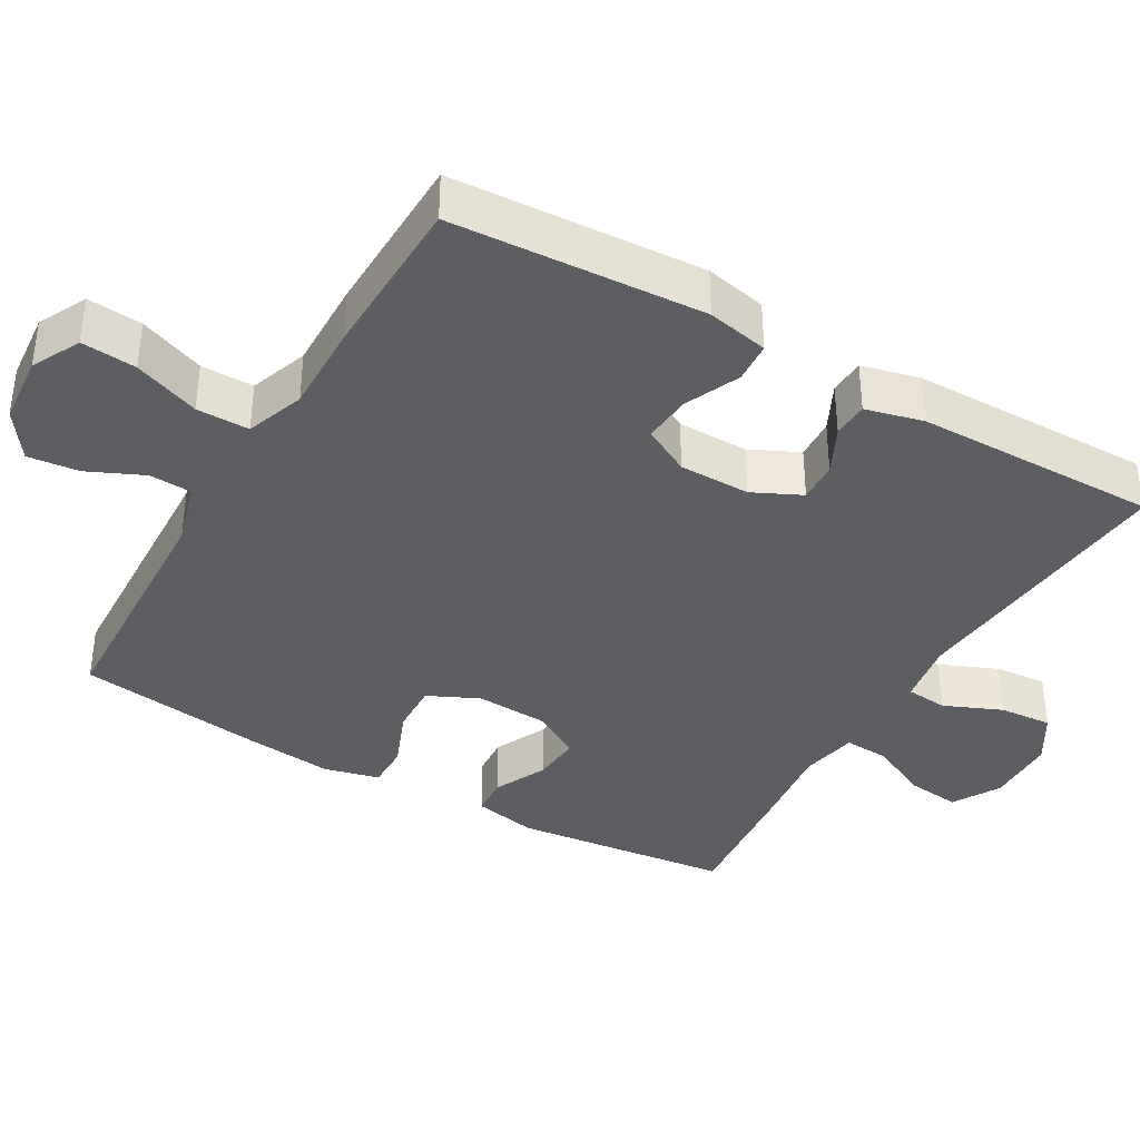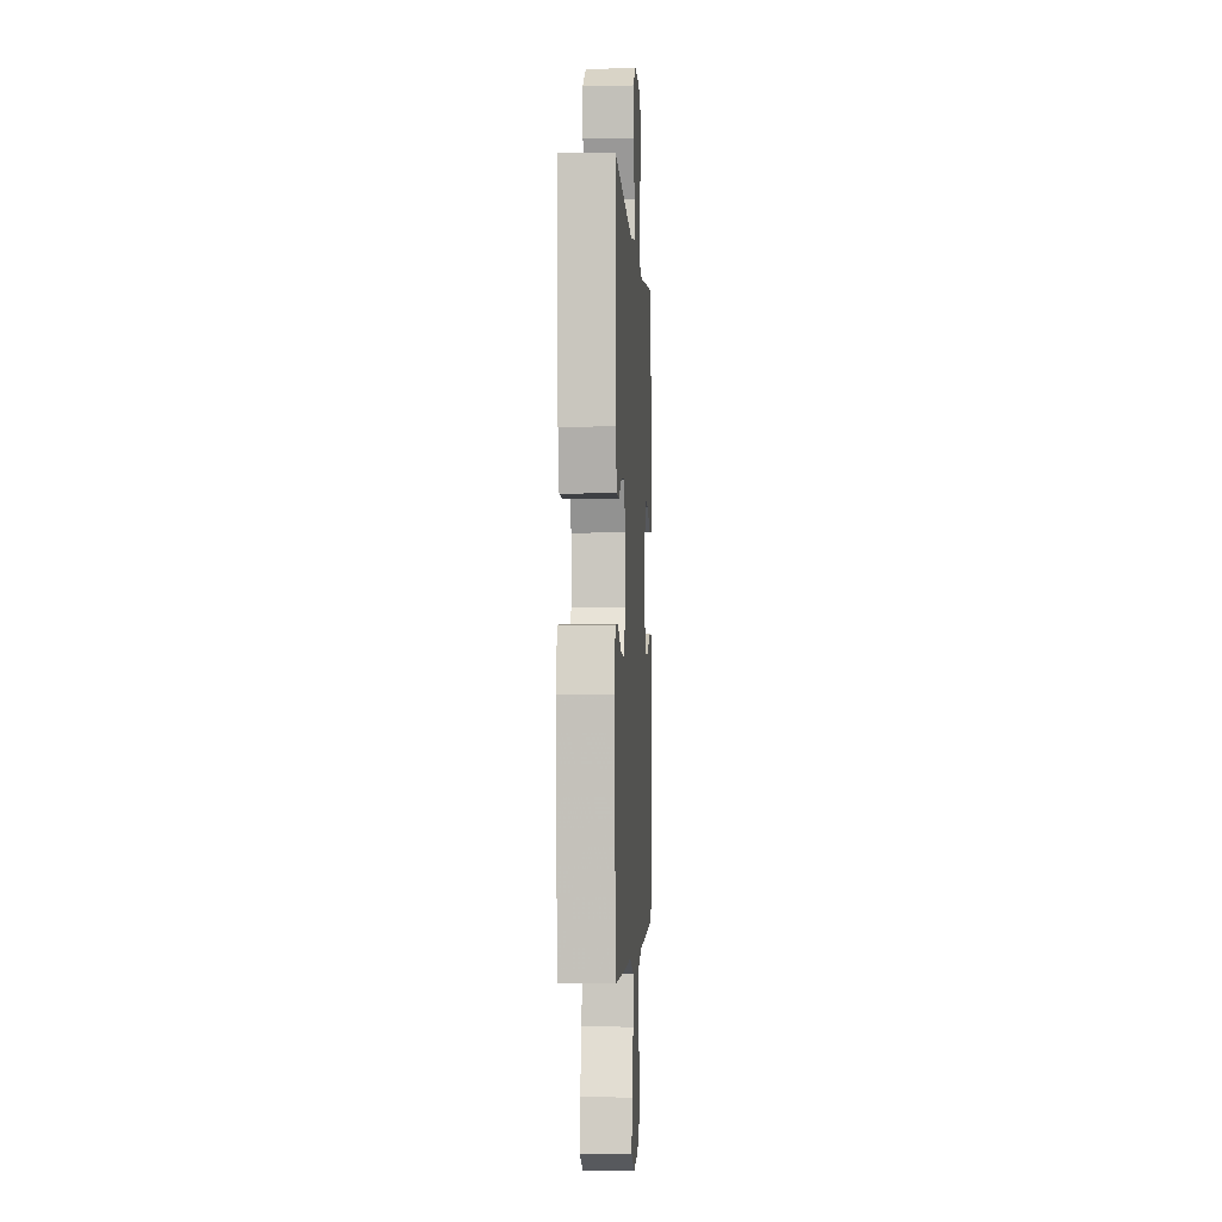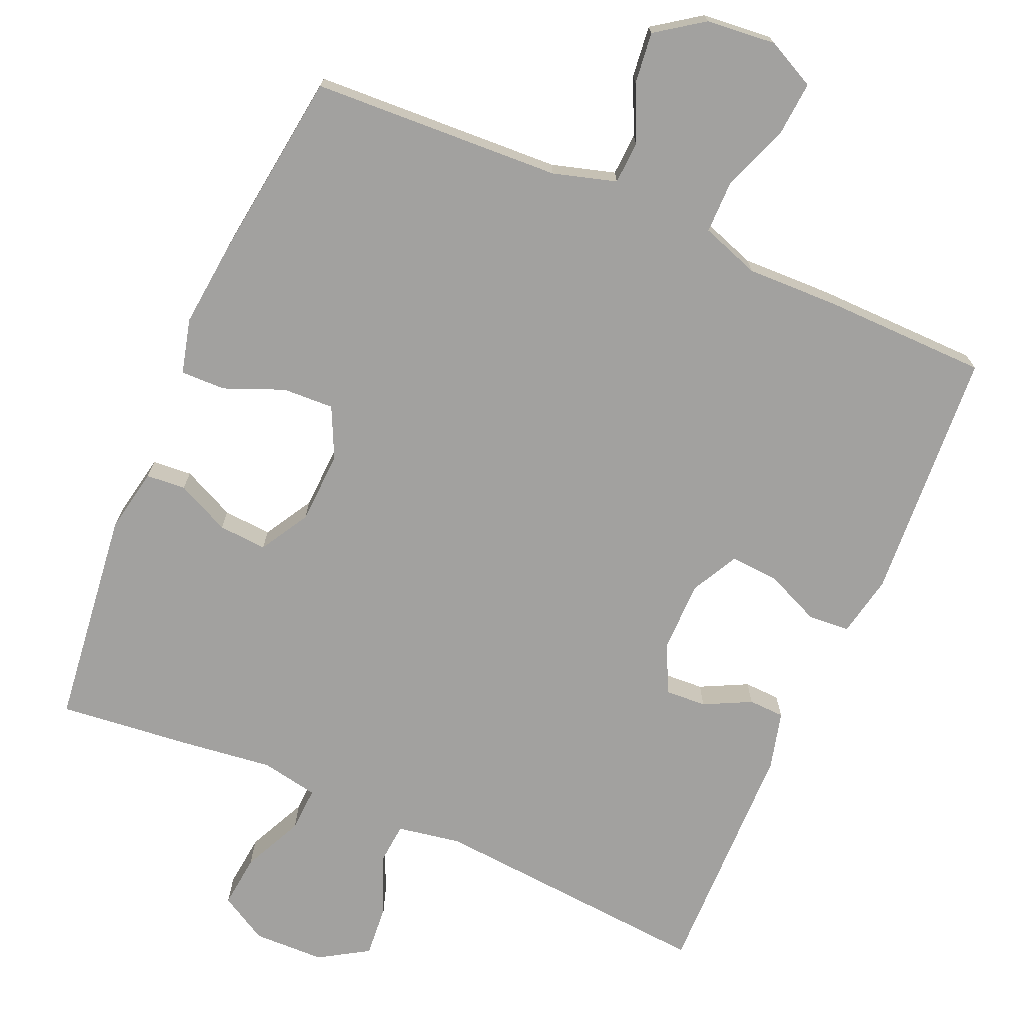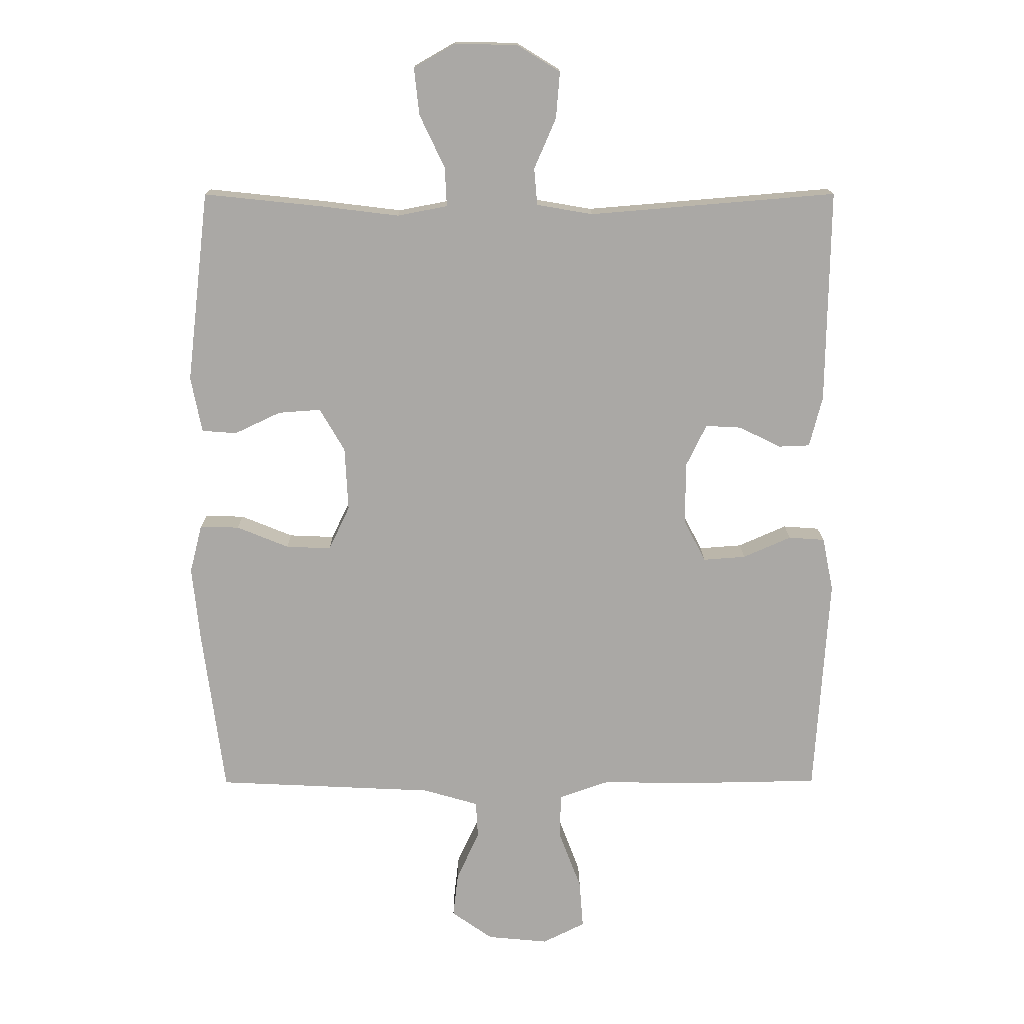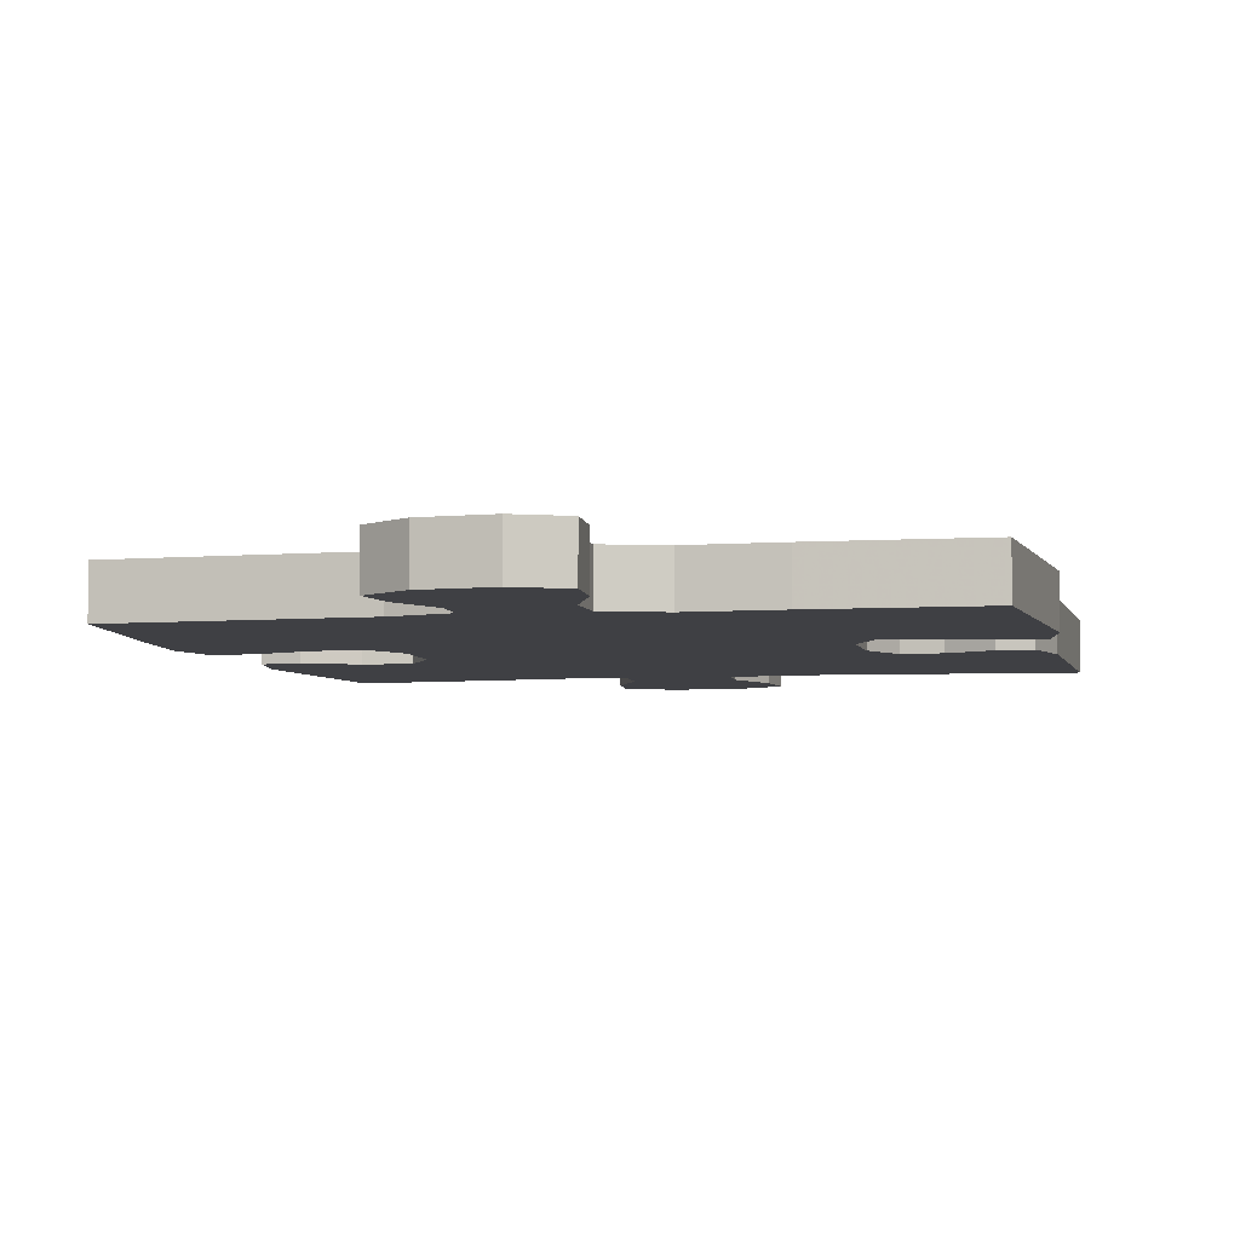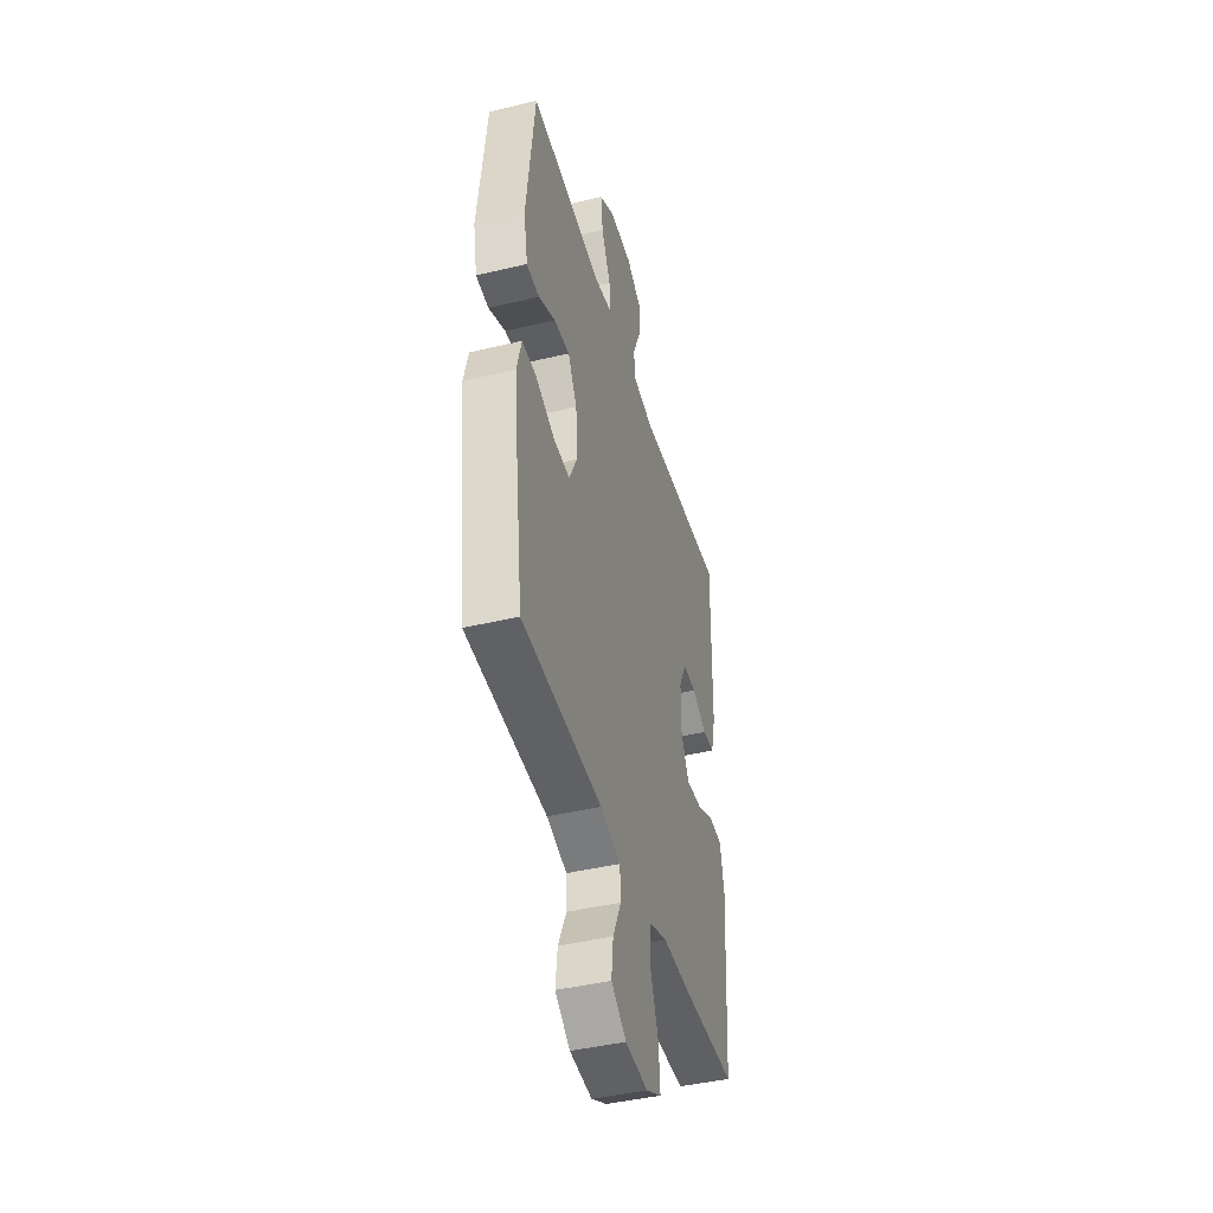
<metadata>
{"format":"obj","ext":"obj","renderer":"f3d","projection":"perspective","resolution":1024,"background":"white","views":[{"elev":-37.9,"azim":-120.3,"up":"+Y"},{"elev":-2.5,"azim":-86.7,"up":"+Z"},{"elev":-72.2,"azim":156.6,"up":"+Y"},{"elev":14.9,"azim":179.6,"up":"+Z"},{"elev":-5.0,"azim":-167.4,"up":"+Y"},{"elev":-43.3,"azim":105.8,"up":"+Z"}]}
</metadata>
<code>
v 0.5 0.07 0.5
v 0.535 0.07 0.202
v 0.518 0.07 0.115
v 0.464 0.07 0.111
v 0.392 0.07 0.145
v 0.326 0.07 0.15
v 0.287 0.07 0.083
v 0.282 0.07 -0.016
v 0.315 0.07 -0.085
v 0.385 0.07 -0.082
v 0.466 0.07 -0.049
v 0.527 0.07 -0.048
v 0.546 0.07 -0.123
v 0.534 0.07 -0.241
v 0.5 0.07 -0.5
v 0.16 0.07 -0.516
v 0.074 0.07 -0.541
v 0.071 0.07 -0.599
v 0.106 0.07 -0.675
v 0.114 0.07 -0.745
v 0.05 0.07 -0.79
v -0.045 0.07 -0.799
v -0.111 0.07 -0.766
v -0.105 0.07 -0.691
v -0.071 0.07 -0.601
v -0.071 0.07 -0.529
v -0.151 0.07 -0.501
v -0.275 0.07 -0.504
v -0.5 0.07 -0.5
v -0.522 0.07 -0.156
v -0.505 0.07 -0.072
v -0.449 0.07 -0.068
v -0.374 0.07 -0.101
v -0.308 0.07 -0.106
v -0.274 0.07 -0.041
v -0.274 0.07 0.056
v -0.306 0.07 0.122
v -0.362 0.07 0.119
v -0.426 0.07 0.087
v -0.475 0.07 0.089
v -0.495 0.07 0.168
v -0.5 0.07 0.5
v -0.115 0.07 0.468
v -0.028 0.07 0.483
v -0.023 0.07 0.54
v -0.057 0.07 0.619
v -0.063 0.07 0.691
v 0.004 0.07 0.732
v 0.101 0.07 0.734
v 0.166 0.07 0.697
v 0.158 0.07 0.624
v 0.119 0.07 0.542
v 0.116 0.07 0.481
v 0.194 0.07 0.466
v 0.317 0.07 0.481
v 0.5 0 0.5
v 0.535 0 0.202
v 0.518 0 0.115
v 0.464 0 0.111
v 0.392 0 0.145
v 0.326 0 0.15
v 0.287 0 0.083
v 0.282 0 -0.016
v 0.315 0 -0.085
v 0.385 0 -0.082
v 0.466 0 -0.049
v 0.527 0 -0.048
v 0.546 0 -0.123
v 0.534 0 -0.241
v 0.5 0 -0.5
v 0.16 0 -0.516
v 0.074 0 -0.541
v 0.071 0 -0.599
v 0.106 0 -0.675
v 0.114 0 -0.745
v 0.05 0 -0.79
v -0.045 0 -0.799
v -0.111 0 -0.766
v -0.105 0 -0.691
v -0.071 0 -0.601
v -0.071 0 -0.529
v -0.151 0 -0.501
v -0.275 0 -0.504
v -0.5 0 -0.5
v -0.522 0 -0.156
v -0.505 0 -0.072
v -0.449 0 -0.068
v -0.374 0 -0.101
v -0.308 0 -0.106
v -0.274 0 -0.041
v -0.274 0 0.056
v -0.306 0 0.122
v -0.362 0 0.119
v -0.426 0 0.087
v -0.475 0 0.089
v -0.495 0 0.168
v -0.5 0 0.5
v -0.115 0 0.468
v -0.028 0 0.483
v -0.023 0 0.54
v -0.057 0 0.619
v -0.063 0 0.691
v 0.004 0 0.732
v 0.101 0 0.734
v 0.166 0 0.697
v 0.158 0 0.624
v 0.119 0 0.542
v 0.116 0 0.481
v 0.194 0 0.466
v 0.317 0 0.481
f 3 4 5
f 2 3 5
f 1 2 5
f 55 1 5
f 54 55 5
f 53 54 5 6
f 50 51 52
f 49 50 52
f 48 49 52
f 47 48 52
f 46 47 52
f 45 46 52
f 44 45 52 53
f 53 6 7
f 44 53 7
f 43 44 7
f 41 42 43
f 40 41 43
f 39 40 43
f 38 39 43
f 37 38 43
f 43 7 8
f 37 43 8
f 36 37 8
f 31 32 33
f 30 31 33
f 29 30 33
f 28 29 33
f 27 28 33
f 26 27 33 34
f 23 24 25
f 22 23 25
f 21 22 25
f 20 21 25
f 19 20 25
f 18 19 25
f 17 18 25 26
f 26 34 35
f 17 26 35
f 16 17 35
f 14 15 16
f 13 14 16
f 12 13 16
f 11 12 16
f 10 11 16
f 36 8 9
f 35 36 9
f 16 35 9
f 9 10 16
f 60 59 58
f 60 58 57
f 60 57 56
f 60 56 110
f 60 110 109
f 61 60 109 108
f 107 106 105
f 107 105 104
f 107 104 103
f 107 103 102
f 107 102 101
f 107 101 100
f 108 107 100 99
f 62 61 108
f 62 108 99
f 62 99 98
f 98 97 96
f 98 96 95
f 98 95 94
f 98 94 93
f 98 93 92
f 63 62 98
f 63 98 92
f 63 92 91
f 88 87 86
f 88 86 85
f 88 85 84
f 88 84 83
f 88 83 82
f 89 88 82 81
f 80 79 78
f 80 78 77
f 80 77 76
f 80 76 75
f 80 75 74
f 80 74 73
f 81 80 73 72
f 90 89 81
f 90 81 72
f 90 72 71
f 71 70 69
f 71 69 68
f 71 68 67
f 71 67 66
f 71 66 65
f 64 63 91
f 64 91 90
f 64 90 71
f 71 65 64
f 1 56 57 2
f 2 57 58 3
f 3 58 59 4
f 4 59 60 5
f 5 60 61 6
f 6 61 62 7
f 7 62 63 8
f 8 63 64 9
f 9 64 65 10
f 10 65 66 11
f 11 66 67 12
f 12 67 68 13
f 13 68 69 14
f 14 69 70 15
f 15 70 71 16
f 16 71 72 17
f 17 72 73 18
f 18 73 74 19
f 19 74 75 20
f 20 75 76 21
f 21 76 77 22
f 22 77 78 23
f 23 78 79 24
f 24 79 80 25
f 25 80 81 26
f 26 81 82 27
f 27 82 83 28
f 28 83 84 29
f 29 84 85 30
f 30 85 86 31
f 31 86 87 32
f 32 87 88 33
f 33 88 89 34
f 34 89 90 35
f 35 90 91 36
f 36 91 92 37
f 37 92 93 38
f 38 93 94 39
f 39 94 95 40
f 40 95 96 41
f 41 96 97 42
f 42 97 98 43
f 43 98 99 44
f 44 99 100 45
f 45 100 101 46
f 46 101 102 47
f 47 102 103 48
f 48 103 104 49
f 49 104 105 50
f 50 105 106 51
f 51 106 107 52
f 52 107 108 53
f 53 108 109 54
f 54 109 110 55
f 55 110 56 1

</code>
